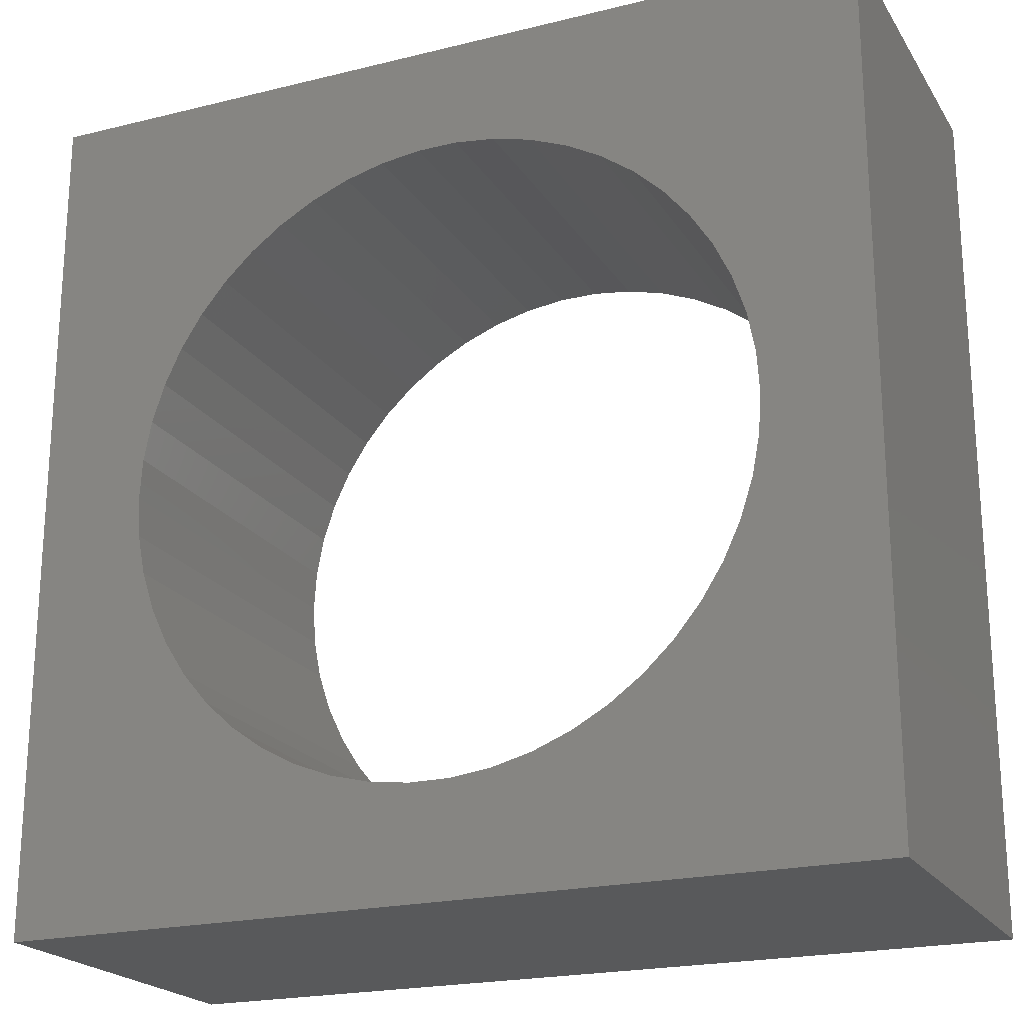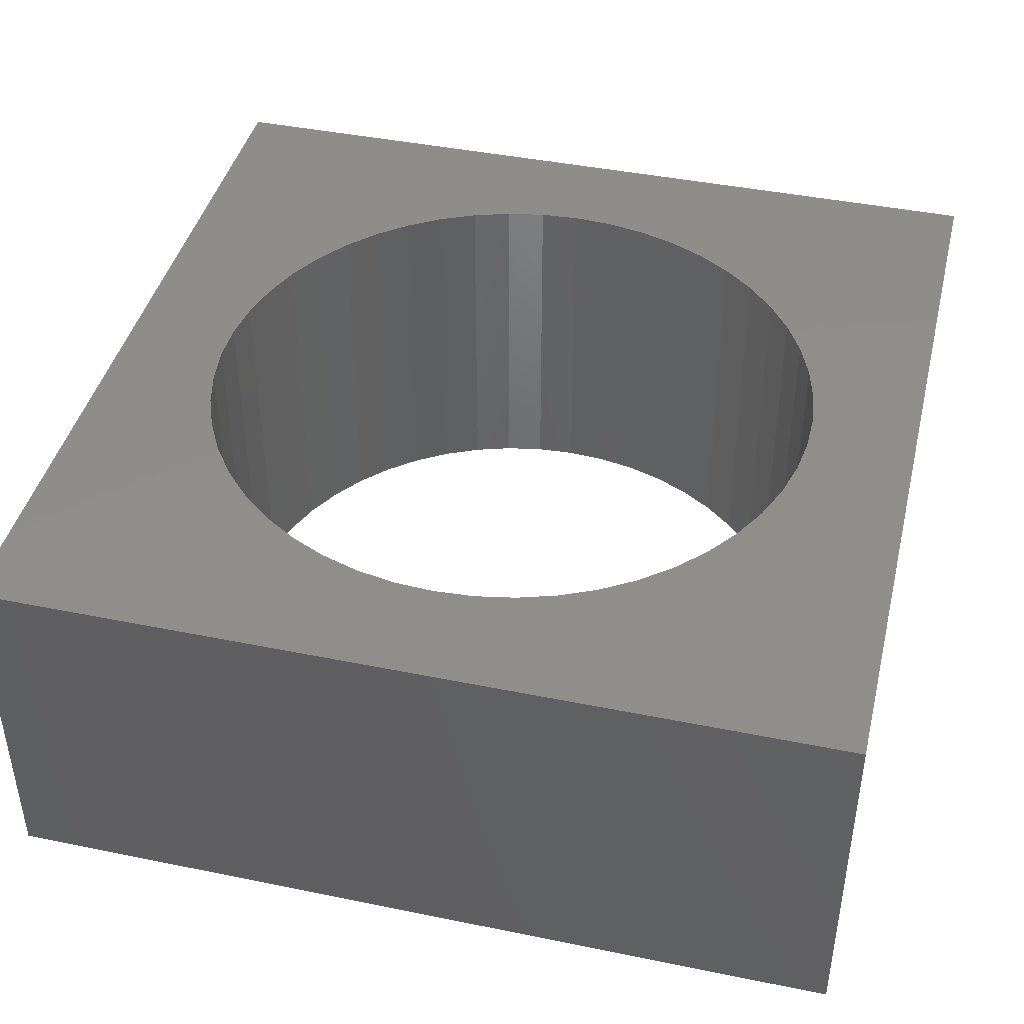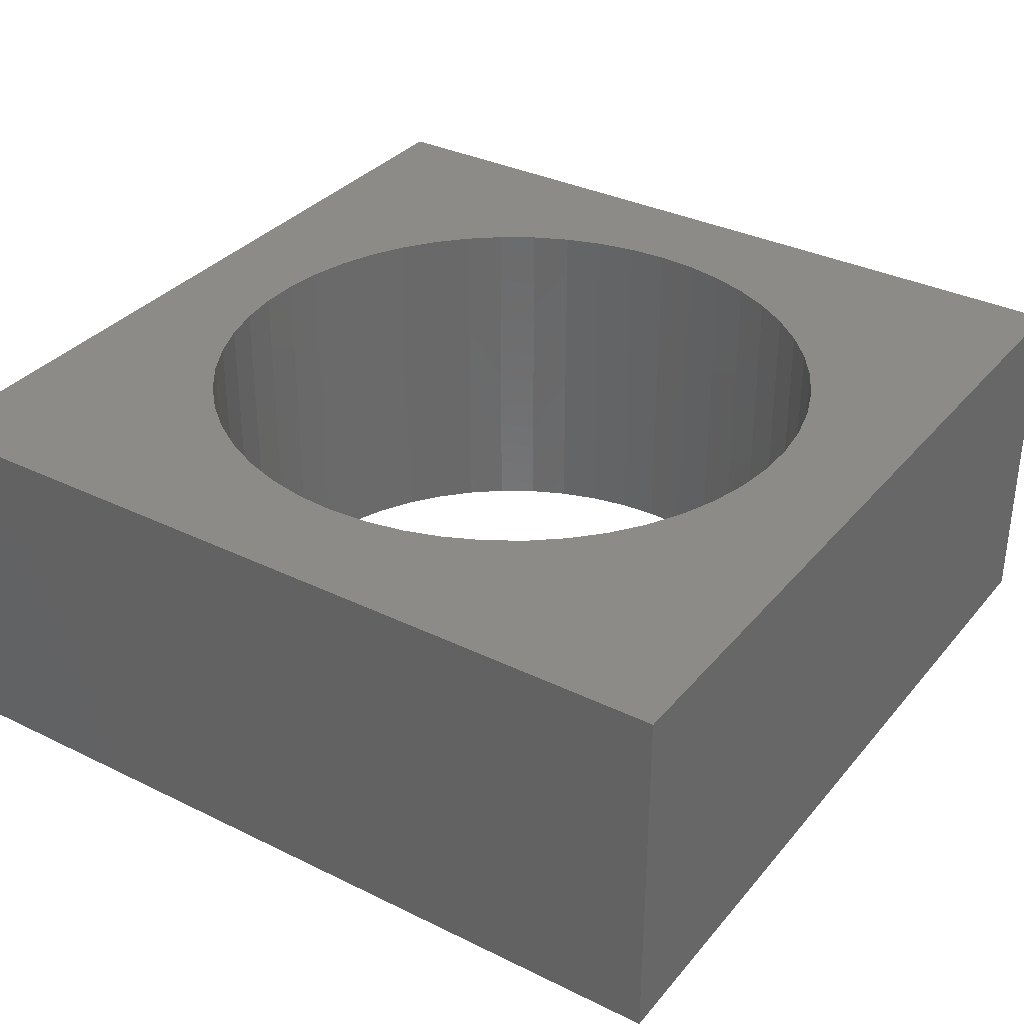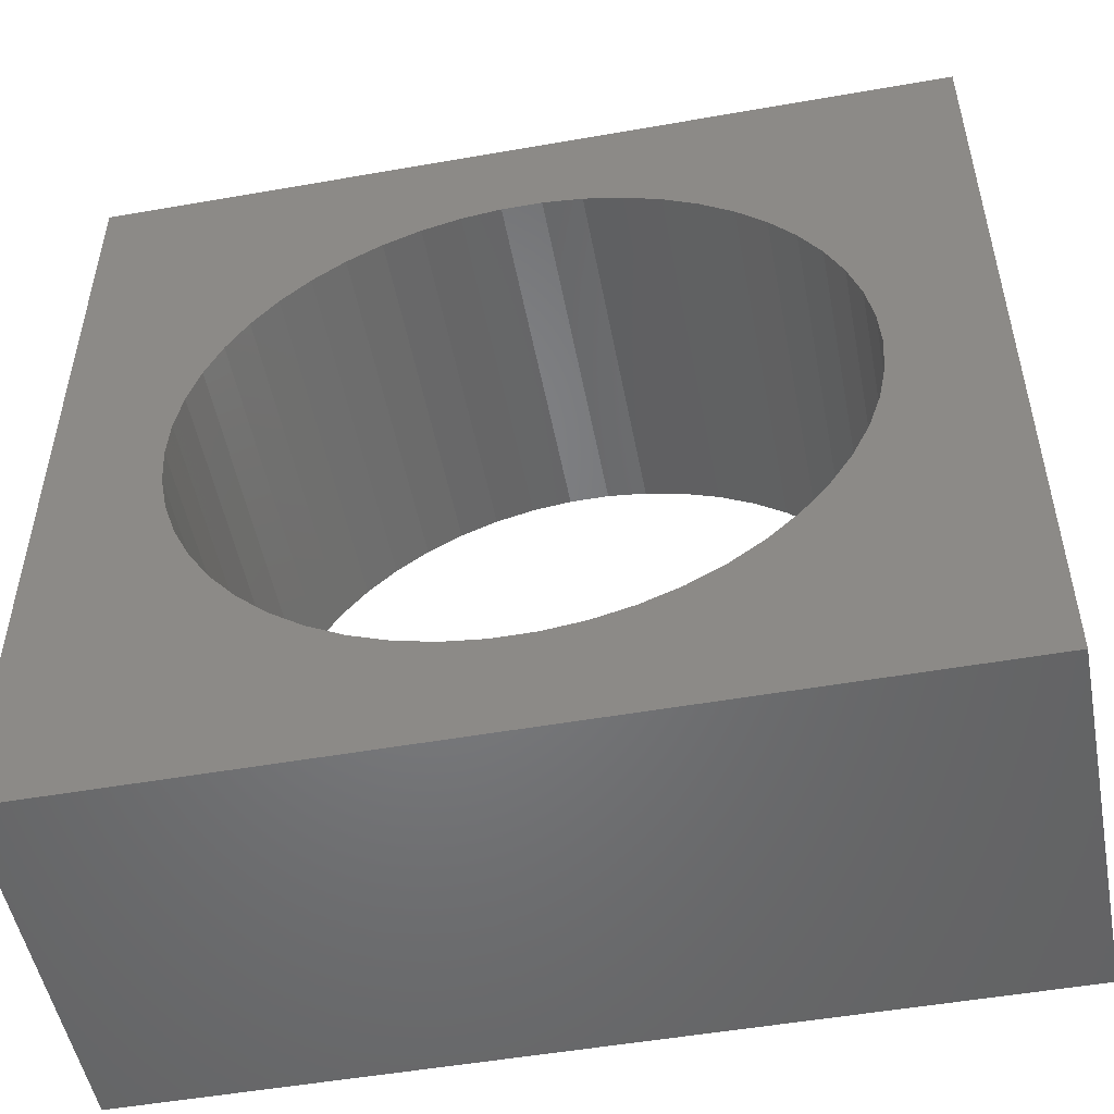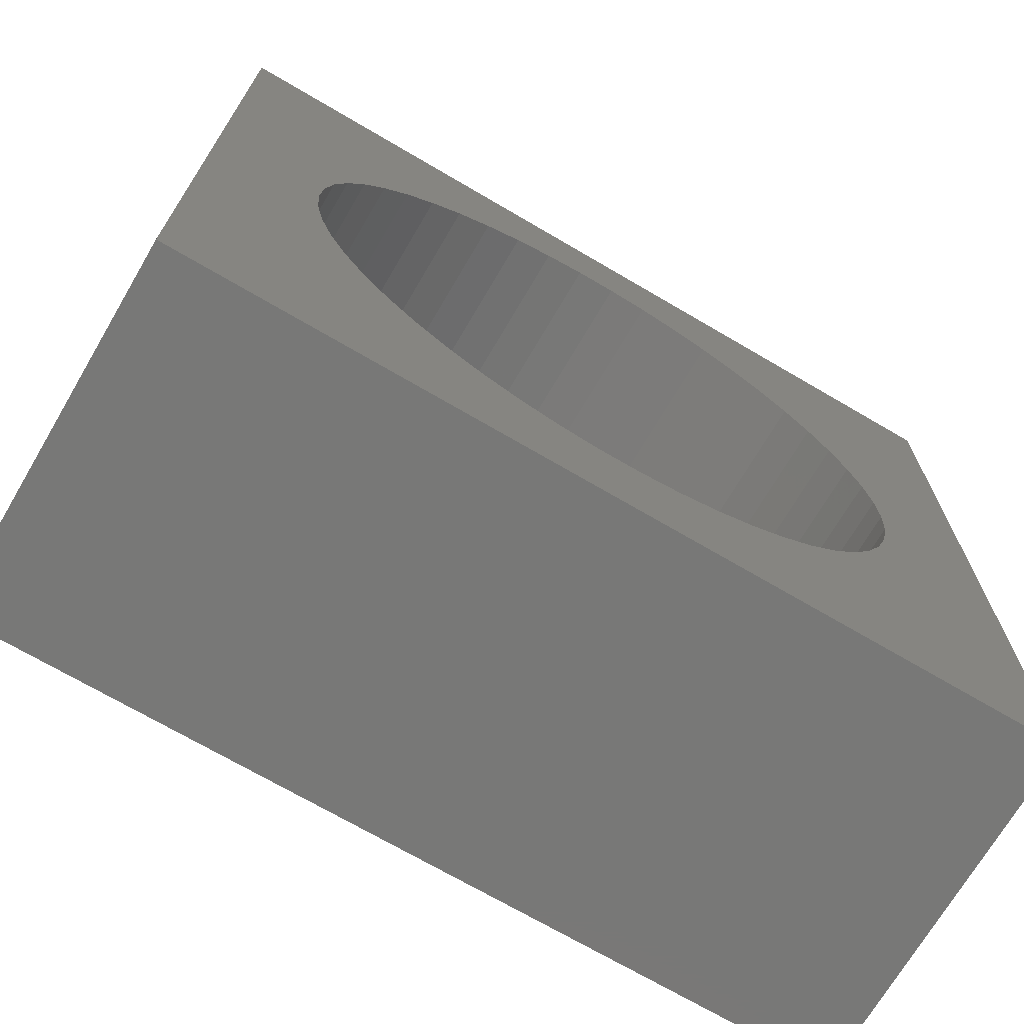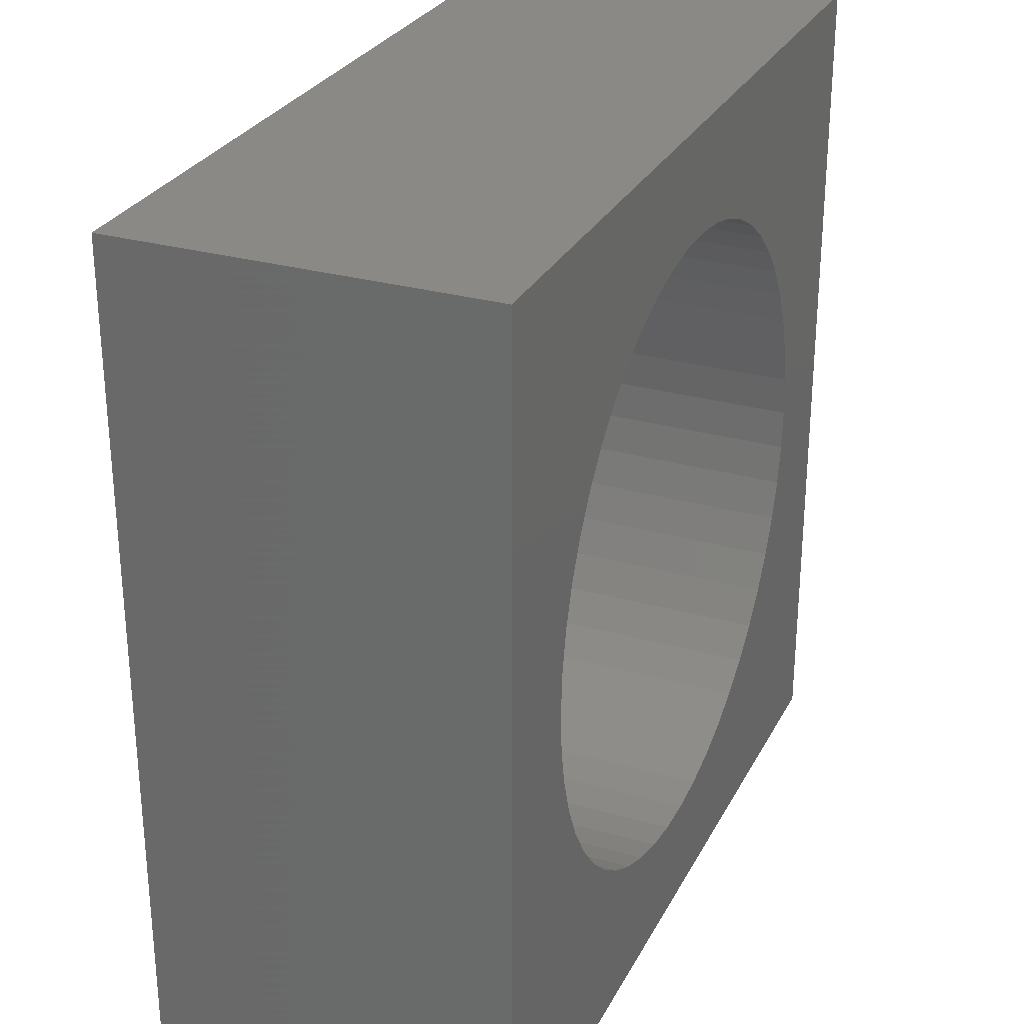
<metadata>
{"format":"stl","ext":"stl","renderer":"f3d","projection":"perspective","resolution":1024,"background":"white","views":[{"elev":-21.2,"azim":-156.2,"up":"+Y"},{"elev":42.5,"azim":103.7,"up":"+Z"},{"elev":33.9,"azim":123.6,"up":"+Z"},{"elev":-51.2,"azim":-169.2,"up":"+Y"},{"elev":-70.9,"azim":-30.4,"up":"+Y"},{"elev":28.5,"azim":113.0,"up":"+Y"}]}
</metadata>
<code>
# stl→obj: 108 verts, 216 faces
v -5.9 -5.9 0
v -5.9 5.9 5
v -5.9 5.9 0
v -5.9 -5.9 5
v 5.9 5.9 5
v 4.4 0 5
v 5.9 -5.9 5
v 4.365 0.5515 5
v 4.262 1.094 5
v 4.091 1.62 5
v 3.856 2.12 5
v 3.56 2.586 5
v 3.207 3.012 5
v 2.805 3.39 5
v 2.358 3.715 5
v 1.873 3.981 5
v 1.36 4.185 5
v 0.8245 4.322 5
v 0.2763 4.391 5
v -0.2763 4.391 5
v -4.365 0.5515 5
v -4.4 0 5
v -4.262 1.094 5
v -4.091 1.62 5
v -3.856 2.12 5
v -3.56 2.586 5
v -3.207 3.012 5
v -2.805 3.39 5
v -2.358 3.715 5
v -1.873 3.981 5
v -1.36 4.185 5
v -0.8245 4.322 5
v 4.365 -0.5515 5
v 4.262 -1.094 5
v 4.091 -1.62 5
v 3.856 -2.12 5
v 3.56 -2.586 5
v 3.207 -3.012 5
v 2.805 -3.39 5
v 2.358 -3.715 5
v 1.873 -3.981 5
v 1.36 -4.185 5
v 0.8245 -4.322 5
v 0.2763 -4.391 5
v -0.2763 -4.391 5
v -0.8245 -4.322 5
v -4.365 -0.5515 5
v -1.36 -4.185 5
v -1.873 -3.981 5
v -2.358 -3.715 5
v -2.805 -3.39 5
v -3.207 -3.012 5
v -3.56 -2.586 5
v -3.856 -2.12 5
v -4.091 -1.62 5
v -4.262 -1.094 5
v 5.9 5.9 0
v 5.9 -5.9 0
v 4.4 0 0
v 4.365 -0.5515 0
v 4.262 -1.094 0
v 4.091 -1.62 0
v 3.856 -2.12 0
v 3.56 -2.586 0
v 3.207 -3.012 0
v 2.805 -3.39 0
v 2.358 -3.715 0
v 1.873 -3.981 0
v 1.36 -4.185 0
v 0.8245 -4.322 0
v 0.2763 -4.391 0
v -0.2763 -4.391 0
v -4.365 -0.5515 0
v -4.4 0 0
v -4.262 -1.094 0
v -4.091 -1.62 0
v -3.856 -2.12 0
v -3.56 -2.586 0
v -3.207 -3.012 0
v -2.805 -3.39 0
v -2.358 -3.715 0
v -1.873 -3.981 0
v -1.36 -4.185 0
v -0.8245 -4.322 0
v 4.365 0.5515 0
v 4.262 1.094 0
v 4.091 1.62 0
v 3.856 2.12 0
v 3.56 2.586 0
v 3.207 3.012 0
v 2.805 3.39 0
v 2.358 3.715 0
v 1.873 3.981 0
v 1.36 4.185 0
v 0.8245 4.322 0
v 0.2763 4.391 0
v -0.2763 4.391 0
v -0.8245 4.322 0
v -4.365 0.5515 0
v -1.36 4.185 0
v -1.873 3.981 0
v -2.358 3.715 0
v -2.805 3.39 0
v -3.207 3.012 0
v -3.56 2.586 0
v -3.856 2.12 0
v -4.091 1.62 0
v -4.262 1.094 0
f 1 2 3
f 2 1 4
f 5 6 7
f 5 8 6
f 5 9 8
f 5 10 9
f 5 11 10
f 5 12 11
f 5 13 12
f 5 14 13
f 5 15 14
f 5 16 15
f 5 17 16
f 5 18 17
f 5 19 18
f 5 20 19
f 2 20 5
f 21 2 22
f 23 2 21
f 24 2 23
f 25 2 24
f 26 2 25
f 27 2 26
f 28 2 27
f 29 2 28
f 30 2 29
f 31 2 30
f 32 2 31
f 20 2 32
f 33 7 6
f 34 7 33
f 35 7 34
f 36 7 35
f 37 7 36
f 38 7 37
f 39 7 38
f 40 7 39
f 41 7 40
f 42 7 41
f 43 7 42
f 44 7 43
f 45 7 44
f 4 45 46
f 4 22 2
f 22 4 47
f 45 4 7
f 48 4 46
f 49 4 48
f 50 4 49
f 51 4 50
f 52 4 51
f 53 4 52
f 54 4 53
f 55 4 54
f 56 4 55
f 47 4 56
f 7 57 5
f 57 7 58
f 57 2 5
f 2 57 3
f 58 59 57
f 58 60 59
f 58 61 60
f 58 62 61
f 58 63 62
f 58 64 63
f 58 65 64
f 58 66 65
f 58 67 66
f 58 68 67
f 58 69 68
f 58 70 69
f 58 71 70
f 58 72 71
f 1 72 58
f 73 1 74
f 75 1 73
f 76 1 75
f 77 1 76
f 78 1 77
f 79 1 78
f 80 1 79
f 81 1 80
f 82 1 81
f 83 1 82
f 84 1 83
f 72 1 84
f 85 57 59
f 86 57 85
f 87 57 86
f 88 57 87
f 89 57 88
f 90 57 89
f 91 57 90
f 92 57 91
f 93 57 92
f 94 57 93
f 95 57 94
f 96 57 95
f 97 57 96
f 3 97 98
f 3 74 1
f 74 3 99
f 97 3 57
f 100 3 98
f 101 3 100
f 102 3 101
f 103 3 102
f 104 3 103
f 105 3 104
f 106 3 105
f 107 3 106
f 108 3 107
f 99 3 108
f 1 7 4
f 7 1 58
f 88 12 89
f 12 88 11
f 94 16 17
f 16 94 93
f 101 31 30
f 31 101 100
f 24 106 25
f 106 24 107
f 61 33 60
f 33 61 34
f 97 19 20
f 19 97 96
f 92 14 15
f 14 92 91
f 21 108 23
f 108 21 99
f 26 104 27
f 104 26 105
f 102 30 29
f 30 102 101
f 100 32 31
f 32 100 98
f 59 8 85
f 8 59 6
f 62 34 61
f 34 62 35
f 80 52 51
f 52 80 79
f 54 76 55
f 76 54 77
f 91 13 14
f 13 91 90
f 95 17 18
f 17 95 94
f 96 18 19
f 18 96 95
f 93 15 16
f 15 93 92
f 22 99 21
f 99 22 74
f 23 107 24
f 107 23 108
f 25 105 26
f 105 25 106
f 98 20 32
f 20 98 97
f 103 29 28
f 29 103 102
f 104 28 27
f 28 104 103
f 60 6 59
f 6 60 33
f 53 77 54
f 77 53 78
f 70 44 43
f 44 70 71
f 68 42 41
f 42 68 69
f 87 11 88
f 11 87 10
f 86 10 87
f 10 86 9
f 85 9 86
f 9 85 8
f 89 13 90
f 13 89 12
f 65 39 38
f 39 65 66
f 63 35 62
f 35 63 36
f 82 50 49
f 50 82 81
f 71 45 44
f 45 71 72
f 47 74 22
f 74 47 73
f 55 75 56
f 75 55 76
f 52 78 53
f 78 52 79
f 69 43 42
f 43 69 70
f 64 36 63
f 36 64 37
f 84 48 46
f 48 84 83
f 56 73 47
f 73 56 75
f 65 37 64
f 37 65 38
f 66 40 39
f 40 66 67
f 67 41 40
f 41 67 68
f 72 46 45
f 46 72 84
f 81 51 50
f 51 81 80
f 83 49 48
f 49 83 82

</code>
